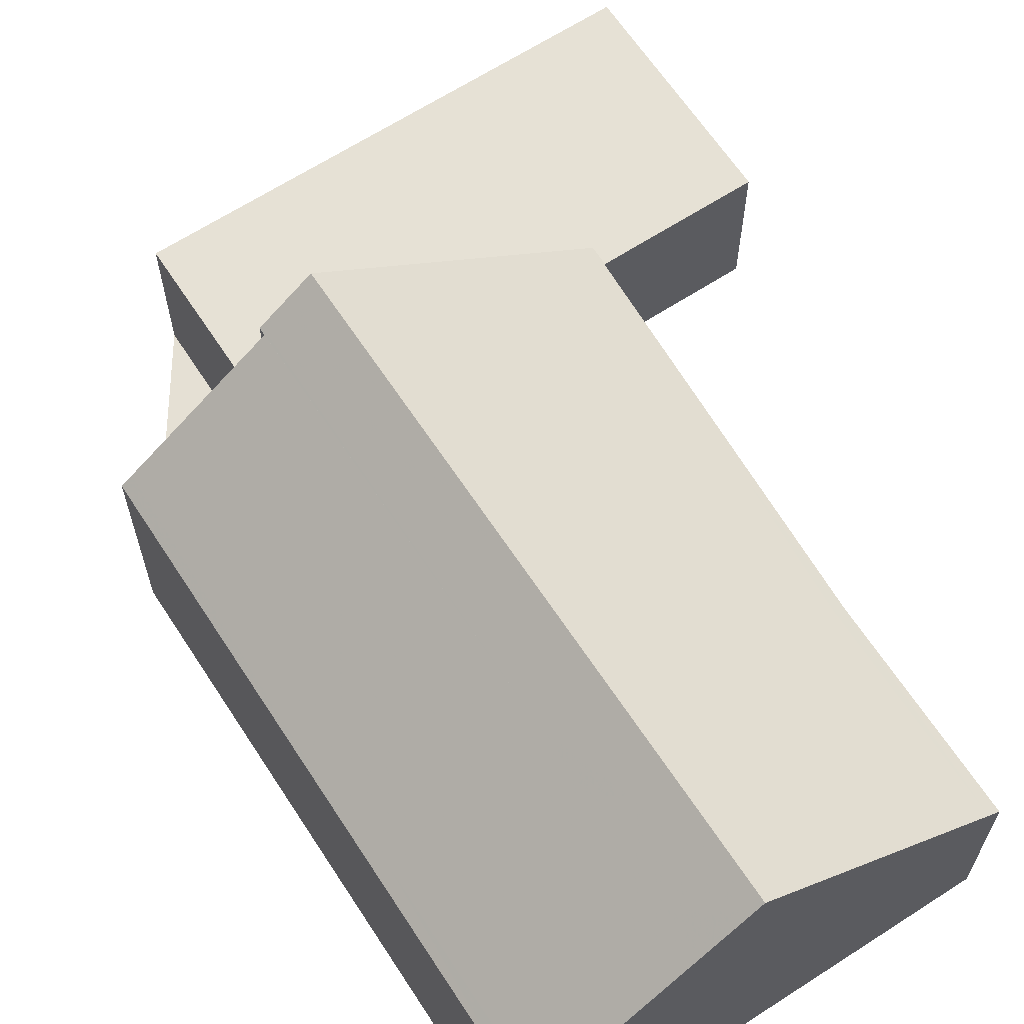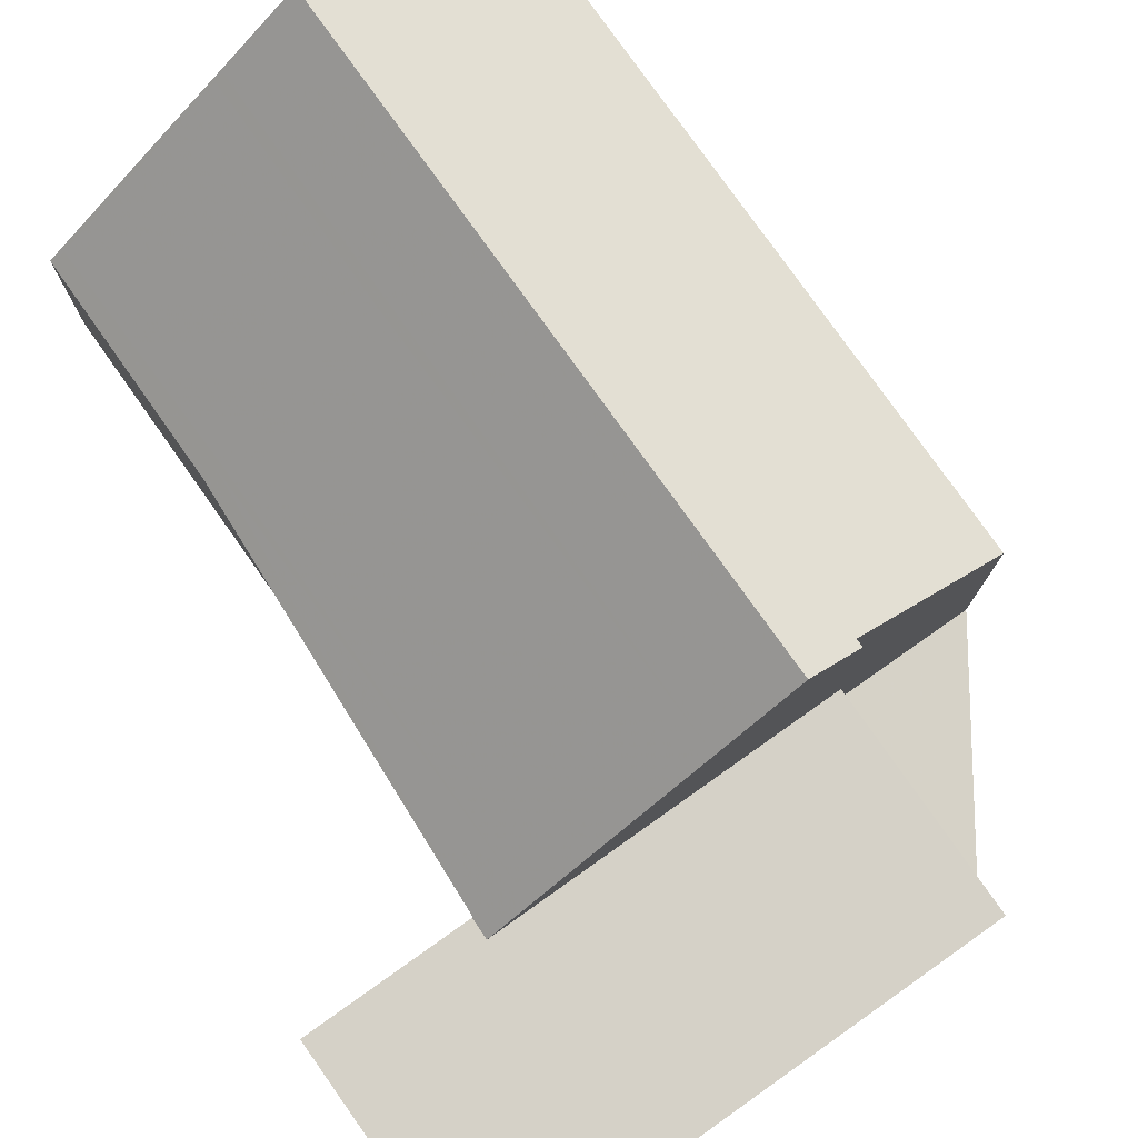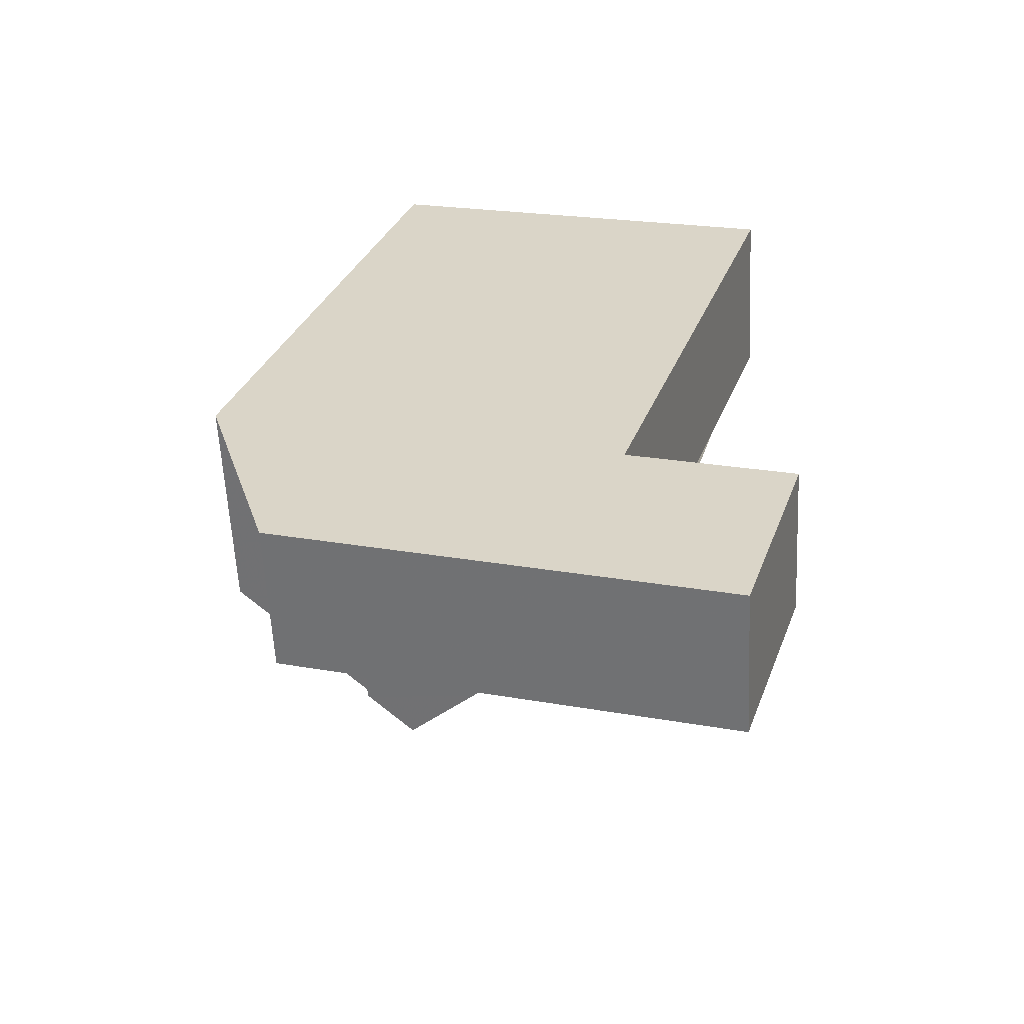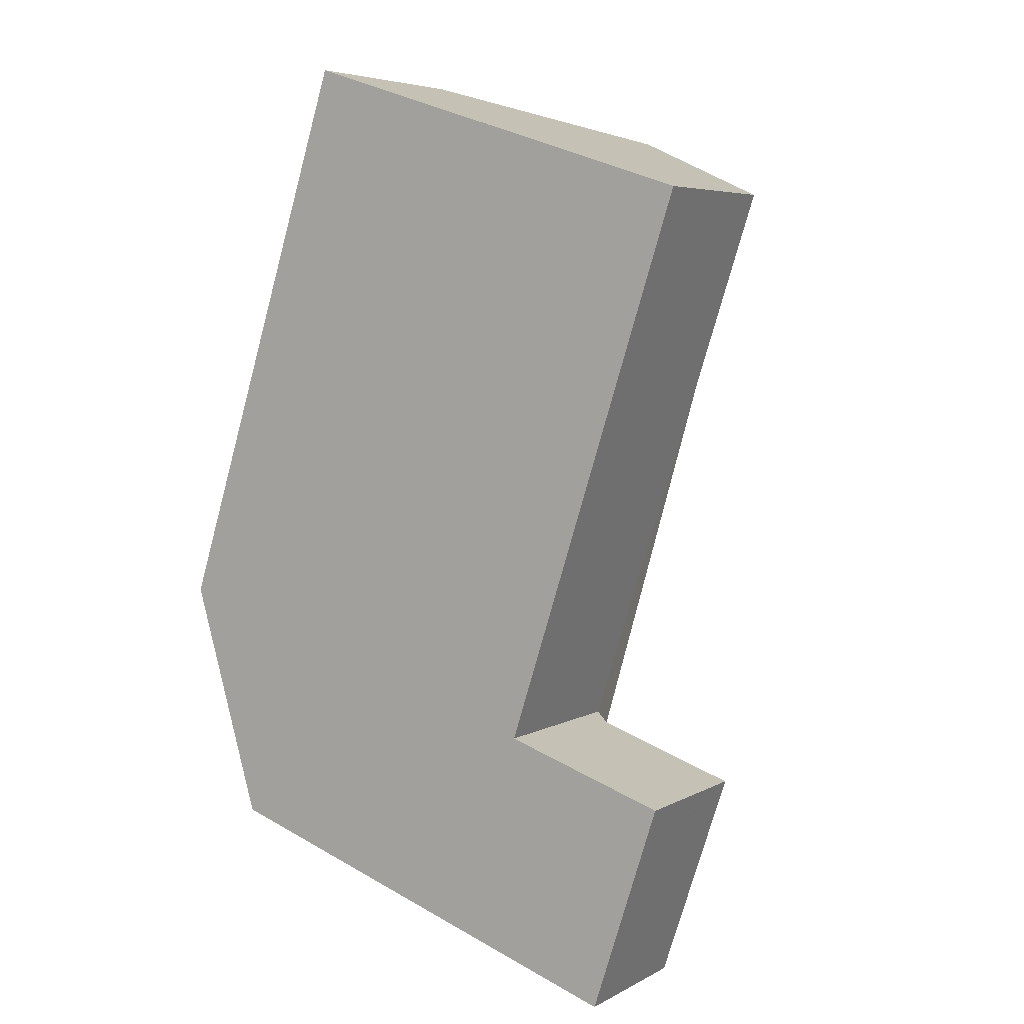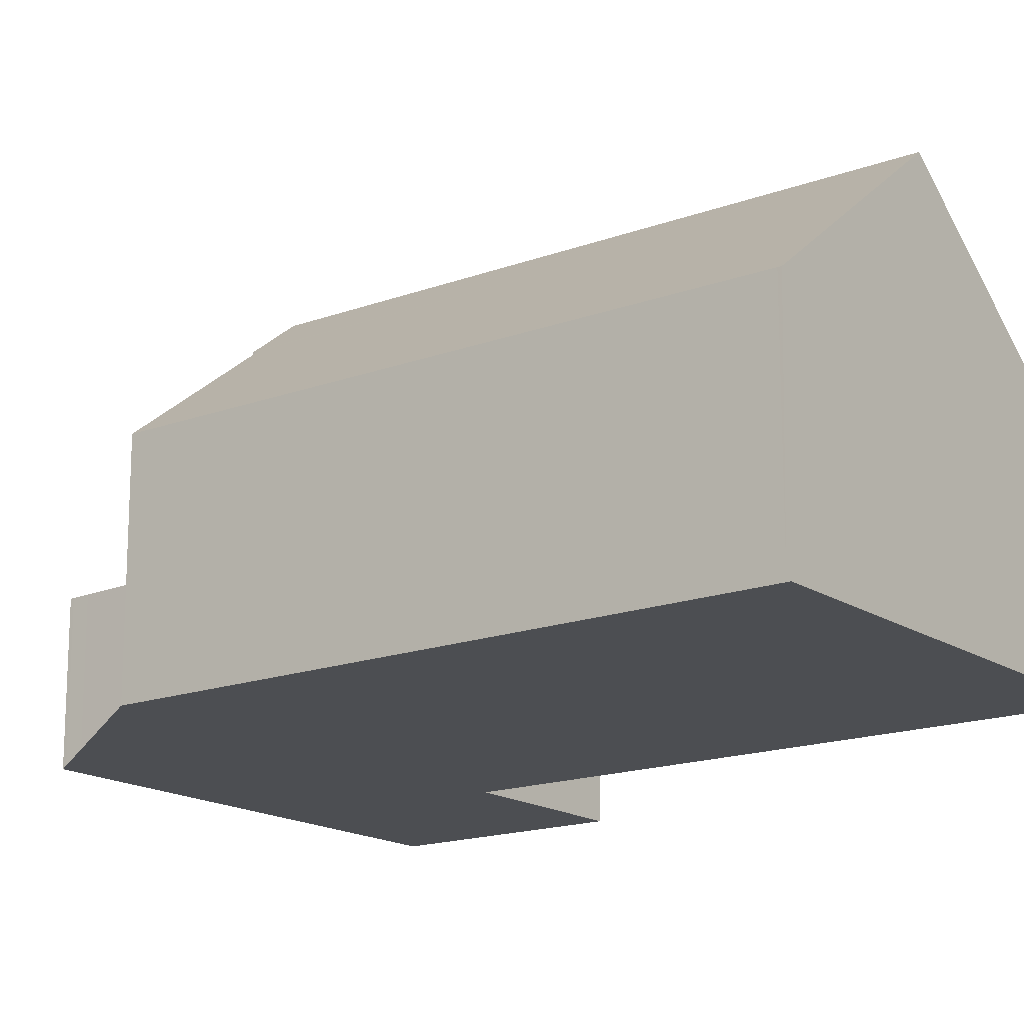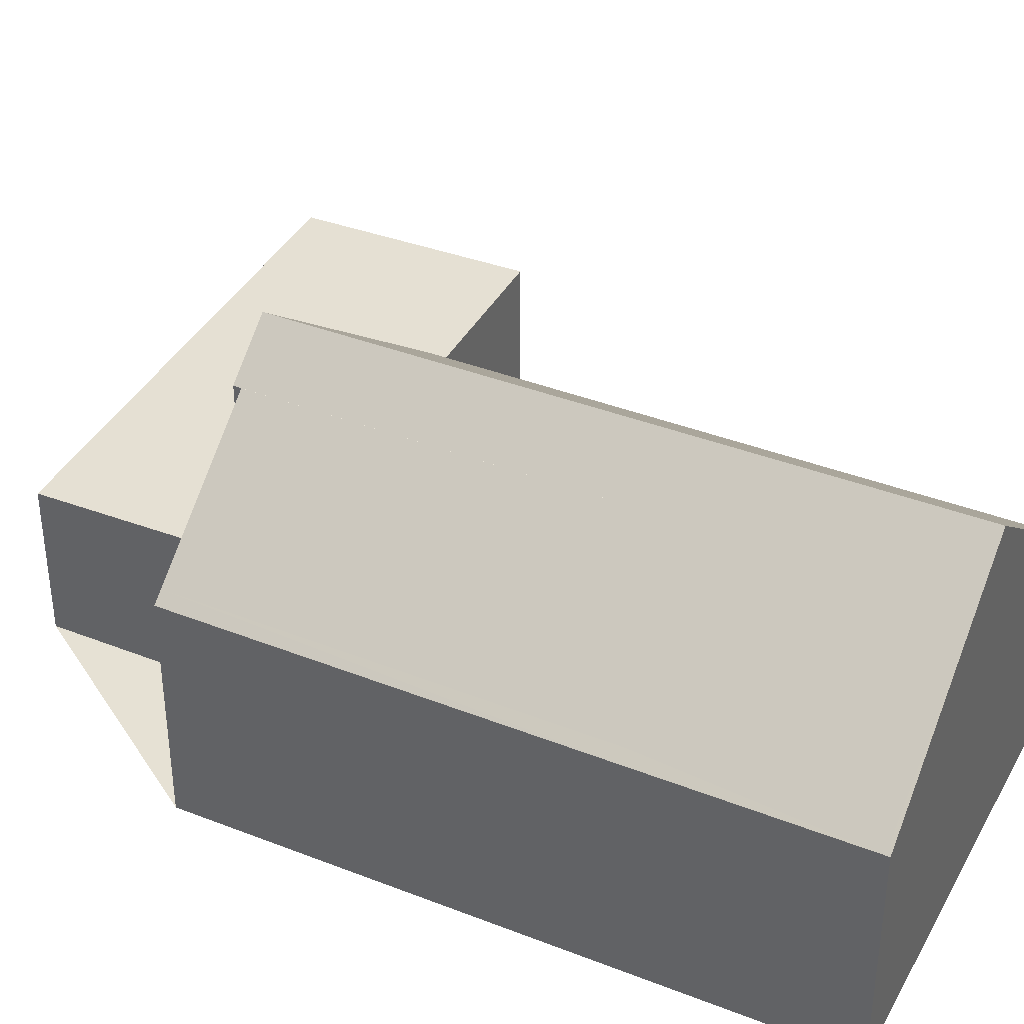
<metadata>
{"format":"obj","ext":"obj","renderer":"f3d","projection":"perspective","resolution":1024,"background":"white","views":[{"elev":65.3,"azim":164.9,"up":"+Z"},{"elev":78.5,"azim":-17.3,"up":"+Z"},{"elev":-59.7,"azim":-177.1,"up":"+Y"},{"elev":5.5,"azim":-147.3,"up":"+Y"},{"elev":-16.7,"azim":145.0,"up":"+Z"},{"elev":39.3,"azim":134.1,"up":"+Z"}]}
</metadata>
<code>
v -2243 -2075 3.28
v -2246 -2065 3.344
v -2238 -2062 4.145
v -2235 -2073 4.178
v -2238 -2074 6.302
v -2236 -2078 2.852
v -2245 -2080 2.831
v -2246 -2076 2.926
v -2242 -2063 7.054
v -2243 -2075 2.933
v -2246 -2064 3.53
v -2242 -2063 7.054
v -2242 -2079 2.838
v -2243 -2075 2.933
v -2238 -2074 7.038
v -2237 -2074 6.303
v -2241 -2079 2.84
v -2237 -2074 2.938
v -2243 -2076 2.926
v -2243 -2076 2.925
v -2237 -2074 2.939
v -2243 -2076 2.926
v -2243 -2076 3.449
v -2235 -2073 4.336
v -2239 -2062 4.29
v -2241 -2067 7.048
v -2245 -2068 3.503
v -2241 -2067 7.048
v -2245 -2068 3.322
v -2237 -2066 4.306
v -2237 -2066 4.157
v -2238 -2074 7.038
v -2243 -2076 2.925
v -2238 -2074 7.038
v -2243 -2076 3.449
v -2246 -2077 2.918
v -2243 -2076 2.925
v -2243 -2076 2.926
v -2237 -2074 2.939
v -2237 -2074 6.303
v -2243 -2076 2.924
v -2246 -2077 2.918
v -2246 -2076 2.919
v -2246 -2076 2.919
v -2246 -2076 2.927
v -2244 -2080 2.832
v -2241 -2079 2.841
v -2236 -2077 2.854
v -2245 -2080 2.833
v -2244 -2080 2.834
v -2242 -2079 2.839
v -2242 -2063 7.054
v -2246 -2065 3.529
v -2242 -2063 7.054
v -2246 -2065 3.344
v -2239 -2062 4.291
v -2238 -2062 4.146
v -2240 -2075 5.903
v -2242 -2067 5.956
v -2240 -2075 2.933
v -2240 -2075 2.933
v -2240 -2075 2.933
v -2239 -2078 2.848
v -2239 -2078 2.847
v -2240 -2075 5.903
v -2243 -2064 5.983
v -2243 -2064 5.984
v -2240 -2075 2.933
v -2240 -2075 2.933
v -2239 -2078 2.848
v -2239 -2078 2.846
v -2240 -2075 5.789
v -2242 -2067 5.842
v -2240 -2075 2.933
v -2240 -2075 5.789
v -2243 -2064 5.869
v -2243 -2064 5.869
v -2237 -2074 6.33
v -2237 -2074 2.939
v -2237 -2074 6.33
v -2240 -2067 6.3
v -2241 -2063 6.284
v -2241 -2063 6.284
v -2237 -2074 2.939
v -2237 -2074 2.938
v -2236 -2077 2.854
v -2236 -2078 2.852
v -2243 -2075 2.927
v -2243 -2075 2.926
v -2241 -2079 2.841
v -2241 -2079 2.84
v -2243 -2075 3.53
v -2245 -2068 3.574
v -2243 -2075 2.927
v -2243 -2075 3.53
v -2246 -2065 3.596
v -2246 -2064 3.596
v -2236 -2077 2.861
v -2236 -2077 2.861
v -2239 -2078 2.855
v -2241 -2079 2.849
v -2242 -2079 2.849
v -2245 -2080 2.841
v -2245 -2080 2.84
v -2242 -2079 2.847
v -2239 -2078 2.856
v -2244 -2079 2.844
v -2243 -2080 2.836
v -2245 -2076 2.922
v -2245 -2076 2.921
v -2245 -2076 2.93
v -2243 -2080 2.835
v -2245 -2068 3.322
v -2243 -2075 3.28
v -2243 -2075 0
v -2245 -2068 0
v -2246 -2064 3.53
v -2246 -2065 3.344
v -2246 -2065 0
v -2246 -2064 -4.441e-16
v -2238 -2062 4.146
v -2238 -2062 4.145
v -2238 -2062 0
v -2238 -2062 0
v -2235 -2073 4.336
v -2235 -2073 4.178
v -2235 -2073 0
v -2235 -2073 0
v -2237 -2074 6.303
v -2238 -2074 6.302
v -2238 -2074 0
v -2237 -2074 0
v -2236 -2078 2.852
v -2236 -2078 2.852
v -2236 -2078 0
v -2236 -2078 0
v -2245 -2080 2.833
v -2245 -2080 2.831
v -2245 -2080 4.441e-16
v -2245 -2080 -4.441e-16
v -2246 -2076 2.927
v -2246 -2076 2.926
v -2246 -2076 0
v -2246 -2076 0
v -2243 -2075 3.28
v -2243 -2075 2.933
v -2243 -2075 0
v -2243 -2075 0
v -2246 -2064 3.596
v -2246 -2064 3.53
v -2246 -2064 -4.441e-16
v -2246 -2064 4.441e-16
v -2241 -2063 6.284
v -2242 -2063 7.054
v -2242 -2063 0
v -2241 -2063 0
v -2243 -2080 2.835
v -2242 -2079 2.838
v -2242 -2079 0
v -2243 -2080 0
v -2242 -2079 2.838
v -2241 -2079 2.84
v -2241 -2079 -4.441e-16
v -2242 -2079 0
v -2236 -2077 2.861
v -2237 -2074 2.938
v -2237 -2074 0
v -2236 -2077 0
v -2238 -2074 6.302
v -2235 -2073 4.336
v -2235 -2073 0
v -2238 -2074 0
v -2238 -2062 4.145
v -2239 -2062 4.29
v -2239 -2062 0
v -2238 -2062 0
v -2246 -2065 3.344
v -2245 -2068 3.322
v -2245 -2068 0
v -2246 -2065 0
v -2235 -2073 4.178
v -2237 -2066 4.157
v -2237 -2066 0
v -2235 -2073 0
v -2246 -2076 2.926
v -2246 -2077 2.918
v -2246 -2077 0
v -2246 -2076 0
v -2237 -2074 2.938
v -2237 -2074 2.939
v -2237 -2074 0
v -2237 -2074 0
v -2246 -2077 2.918
v -2246 -2077 2.918
v -2246 -2077 4.441e-16
v -2246 -2077 0
v -2245 -2076 2.93
v -2246 -2076 2.927
v -2246 -2076 0
v -2245 -2076 0
v -2245 -2080 2.831
v -2244 -2080 2.832
v -2244 -2080 0
v -2245 -2080 4.441e-16
v -2236 -2078 2.852
v -2236 -2077 2.854
v -2236 -2077 0
v -2236 -2078 0
v -2245 -2080 2.84
v -2245 -2080 2.833
v -2245 -2080 -4.441e-16
v -2245 -2080 4.441e-16
v -2246 -2065 3.344
v -2246 -2065 3.344
v -2246 -2065 0
v -2246 -2065 0
v -2237 -2066 4.157
v -2238 -2062 4.146
v -2238 -2062 0
v -2237 -2066 0
v -2239 -2078 2.846
v -2239 -2078 2.847
v -2239 -2078 0
v -2239 -2078 0
v -2242 -2063 7.054
v -2243 -2064 5.984
v -2243 -2064 0
v -2242 -2063 0
v -2241 -2079 2.84
v -2239 -2078 2.846
v -2239 -2078 0
v -2241 -2079 -4.441e-16
v -2243 -2064 5.984
v -2243 -2064 5.869
v -2243 -2064 0
v -2243 -2064 0
v -2239 -2062 4.29
v -2241 -2063 6.284
v -2241 -2063 0
v -2239 -2062 0
v -2239 -2078 2.847
v -2236 -2078 2.852
v -2236 -2078 0
v -2239 -2078 0
v -2241 -2079 2.84
v -2241 -2079 2.84
v -2241 -2079 -4.441e-16
v -2241 -2079 -4.441e-16
v -2243 -2064 5.869
v -2246 -2064 3.596
v -2246 -2064 4.441e-16
v -2243 -2064 0
v -2236 -2077 2.854
v -2236 -2077 2.861
v -2236 -2077 0
v -2236 -2077 0
v -2246 -2077 2.918
v -2245 -2080 2.84
v -2245 -2080 4.441e-16
v -2246 -2077 4.441e-16
v -2243 -2075 2.933
v -2245 -2076 2.93
v -2245 -2076 0
v -2243 -2075 0
v -2244 -2080 2.832
v -2243 -2080 2.835
v -2243 -2080 0
v -2244 -2080 0
v -2238 -2062 0
v -2235 -2073 0
v -2238 -2074 0
v -2236 -2078 0
v -2245 -2080 0
v -2246 -2076 0
v -2243 -2075 0
v -2246 -2065 0
f 59 28 34 58
f 33 10 1 29 27 35
f 31 4 24 30
f 44 42 36 43
f 89 19 38 88
f 91 17 47 90
f 79 21 16 78
f 23 20 22
f 81 30 24 5 40 80
f 41 37 38 19
f 66 54 28 59
f 53 27 29 55
f 57 31 30 56
f 82 56 30 81
f 43 36 8 45
f 50 46 7 49
f 47 17 13 51
f 110 44 43 109
f 109 43 45 111
f 112 46 50 108
f 102 19 89 101
f 104 42 44 103
f 105 41 19 102
f 107 103 44 110
f 67 9 54 66
f 55 2 11 53
f 56 25 3 57
f 83 25 56 82
f 73 59 58 72
f 85 62 61 84
f 87 64 63 86
f 74 60 65 75
f 76 66 59 73
f 106 62 85 99
f 77 67 66 76
f 68 61 62 69
f 70 63 64 71
f 100 69 62 106
f 93 73 72 92
f 94 74 75 95
f 96 76 73 93
f 97 77 76 96
f 78 15 65 60 79
f 80 32 26 81
f 81 26 52 82
f 82 52 12 83
f 84 39 18 85
f 86 48 6 87
f 99 85 18 98
f 88 68 69 89
f 90 70 71 91
f 101 89 69 100
f 92 35 27 93
f 95 23 22 94
f 93 27 53 96
f 96 53 11 97
f 98 48 86 99
f 100 70 90 101
f 101 90 47 102
f 103 50 49 104
f 102 47 51 105
f 108 50 103 107
f 99 86 63 106
f 106 63 70 100
f 107 105 51 108
f 109 37 41 110
f 111 14 37 109
f 108 51 13 112
f 110 41 105 107
f 114 115 116 113
f 118 119 120 117
f 122 123 124 121
f 126 127 128 125
f 130 131 132 129
f 134 135 136 133
f 138 139 140 137
f 142 143 144 141
f 146 147 148 145
f 150 151 152 149
f 154 155 156 153
f 158 159 160 157
f 162 163 164 161
f 166 167 168 165
f 170 171 172 169
f 174 175 176 173
f 178 179 180 177
f 182 183 184 181
f 186 187 188 185
f 190 191 192 189
f 194 195 196 193
f 198 199 200 197
f 202 203 204 201
f 206 207 208 205
f 210 211 212 209
f 214 215 216 213
f 218 219 220 217
f 222 223 224 221
f 226 227 228 225
f 230 231 232 229
f 234 235 236 233
f 238 239 240 237
f 242 243 244 241
f 246 247 248 245
f 250 251 252 249
f 254 255 256 253
f 258 259 260 257
f 262 263 264 261
f 266 267 268 265
f 270 271 272 273 274 275 276 269

</code>
